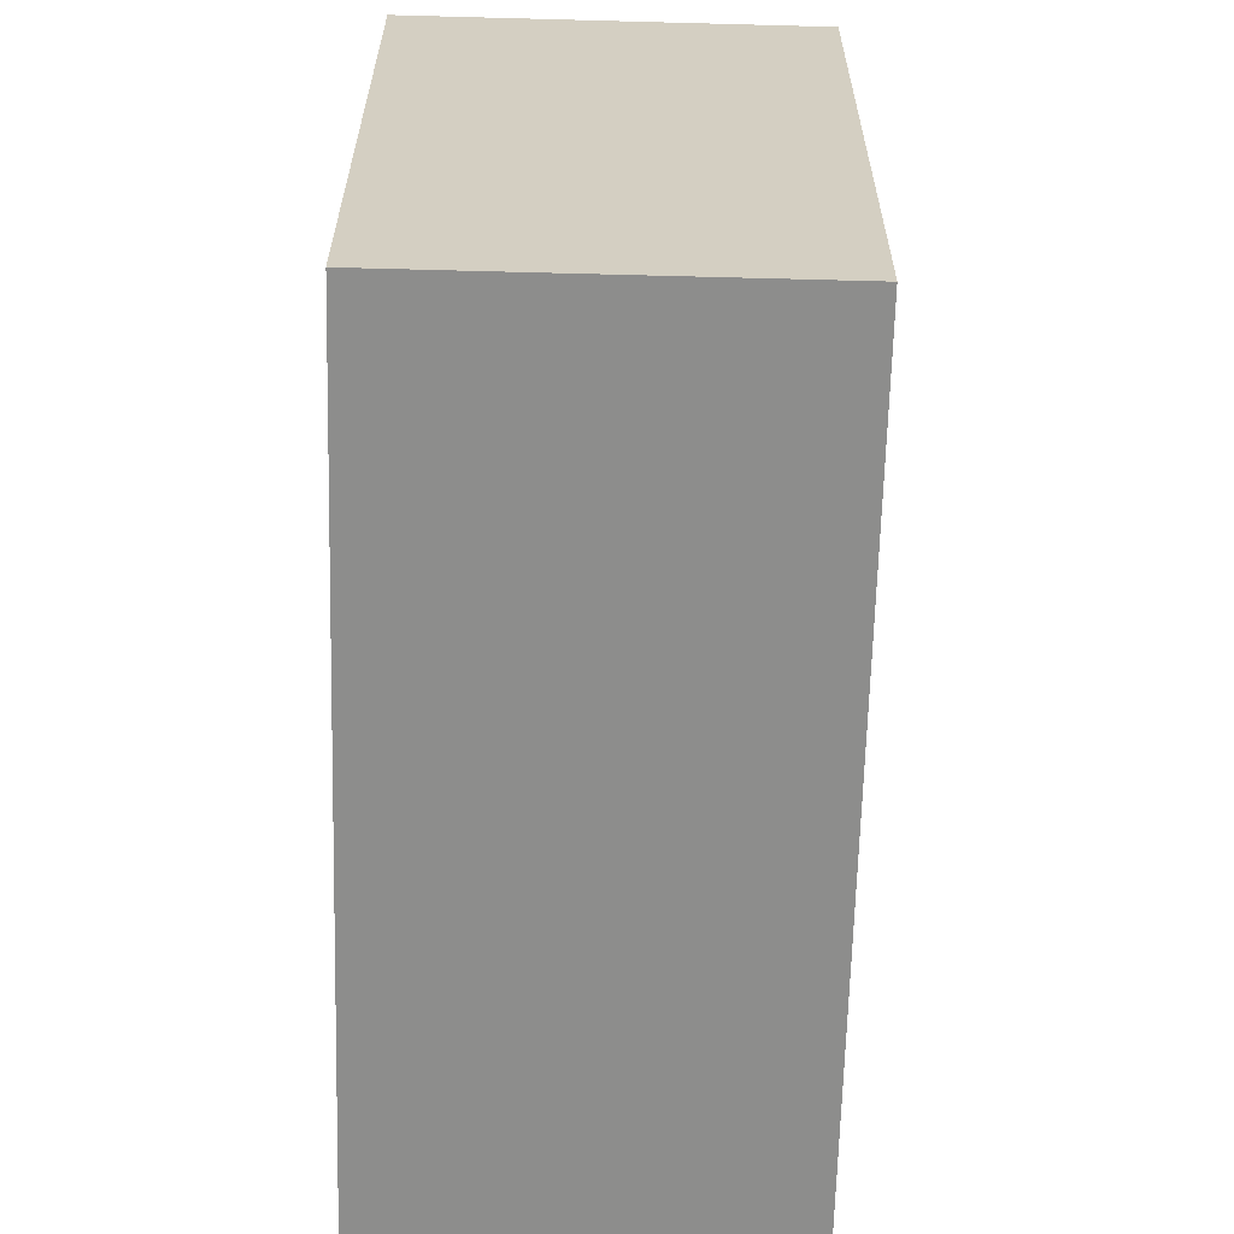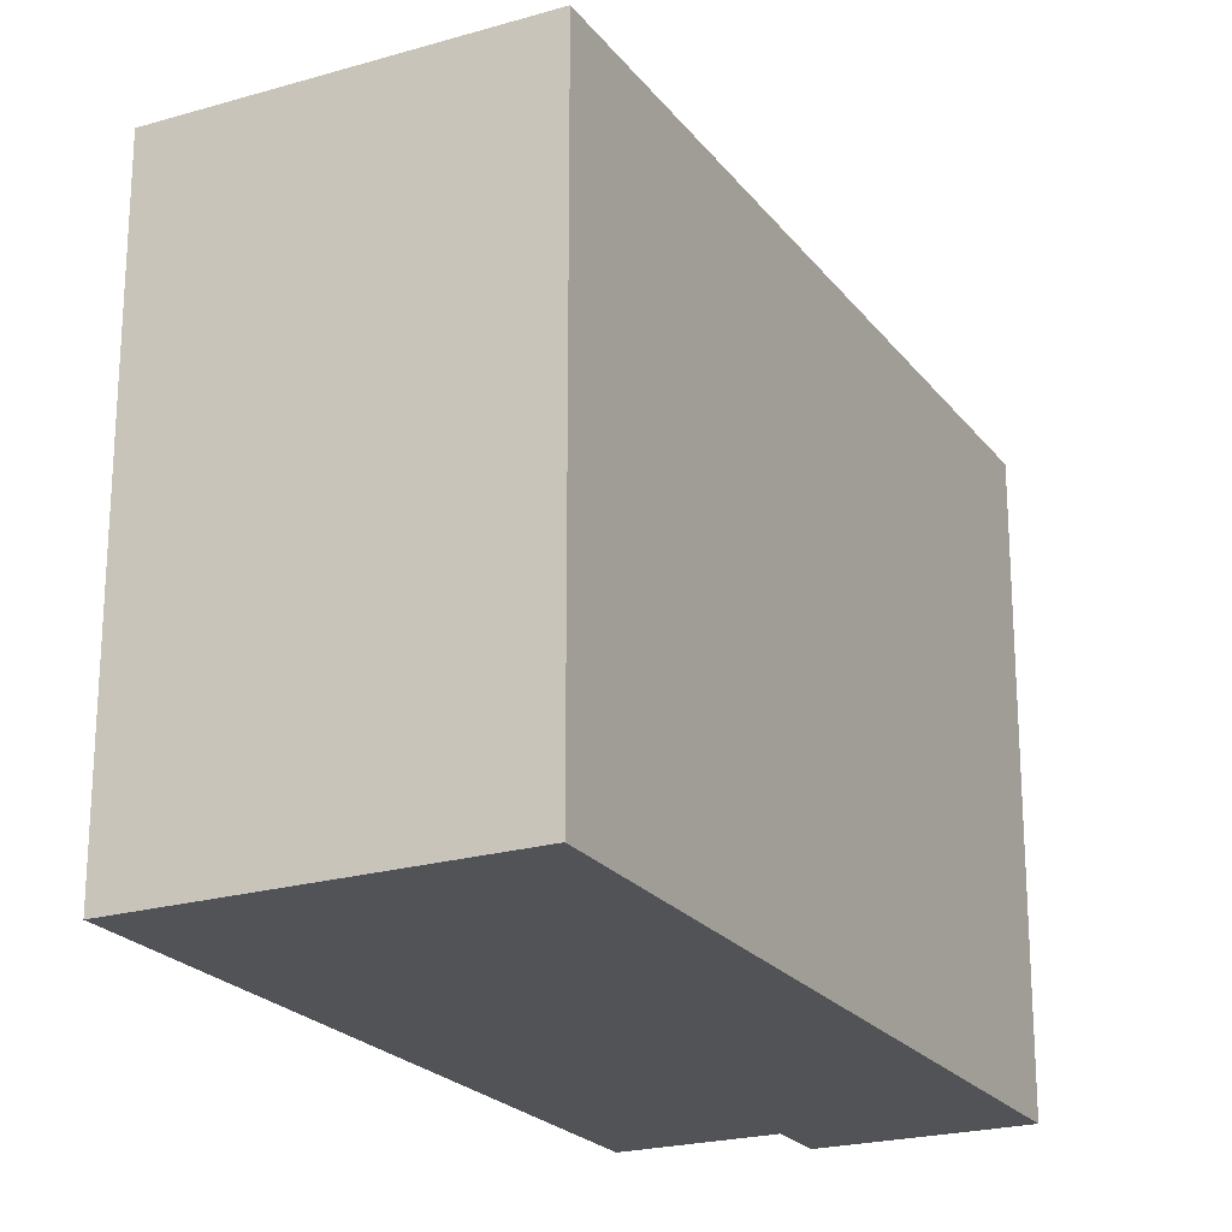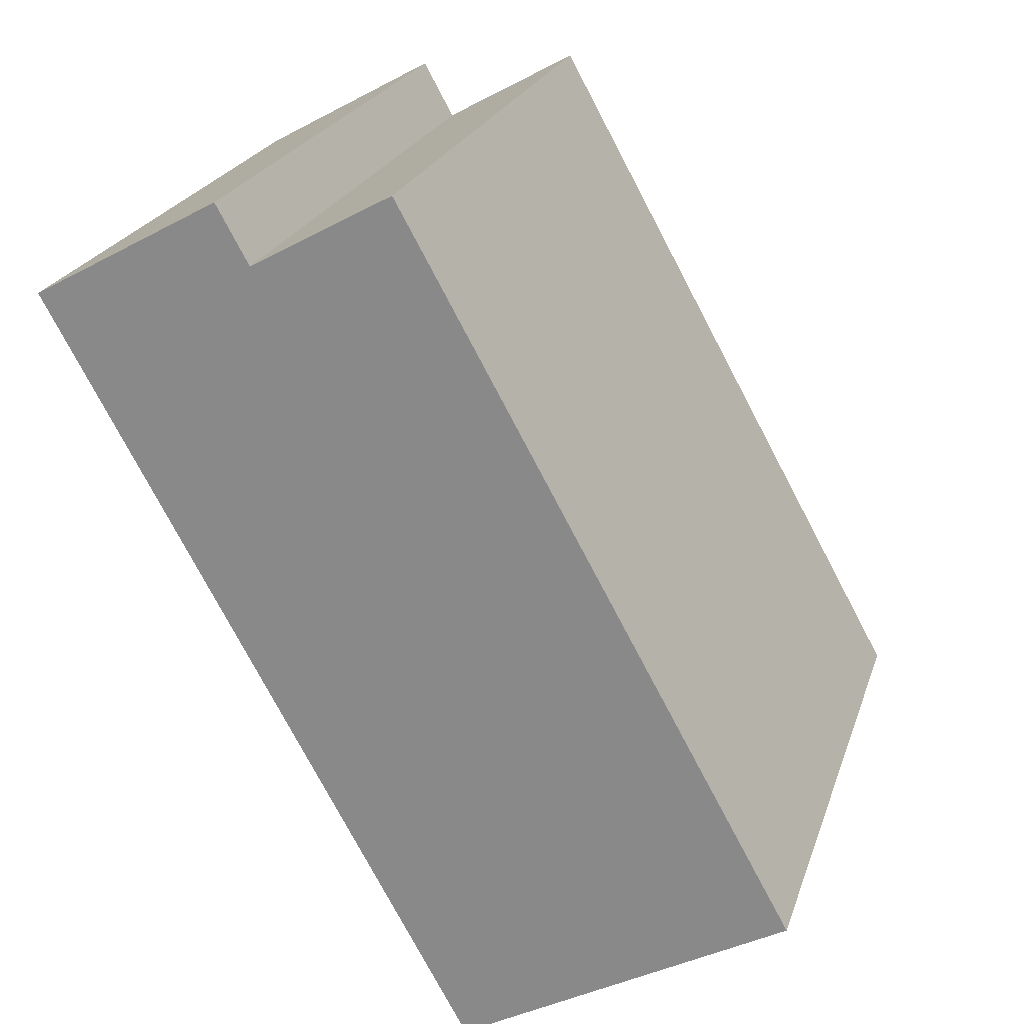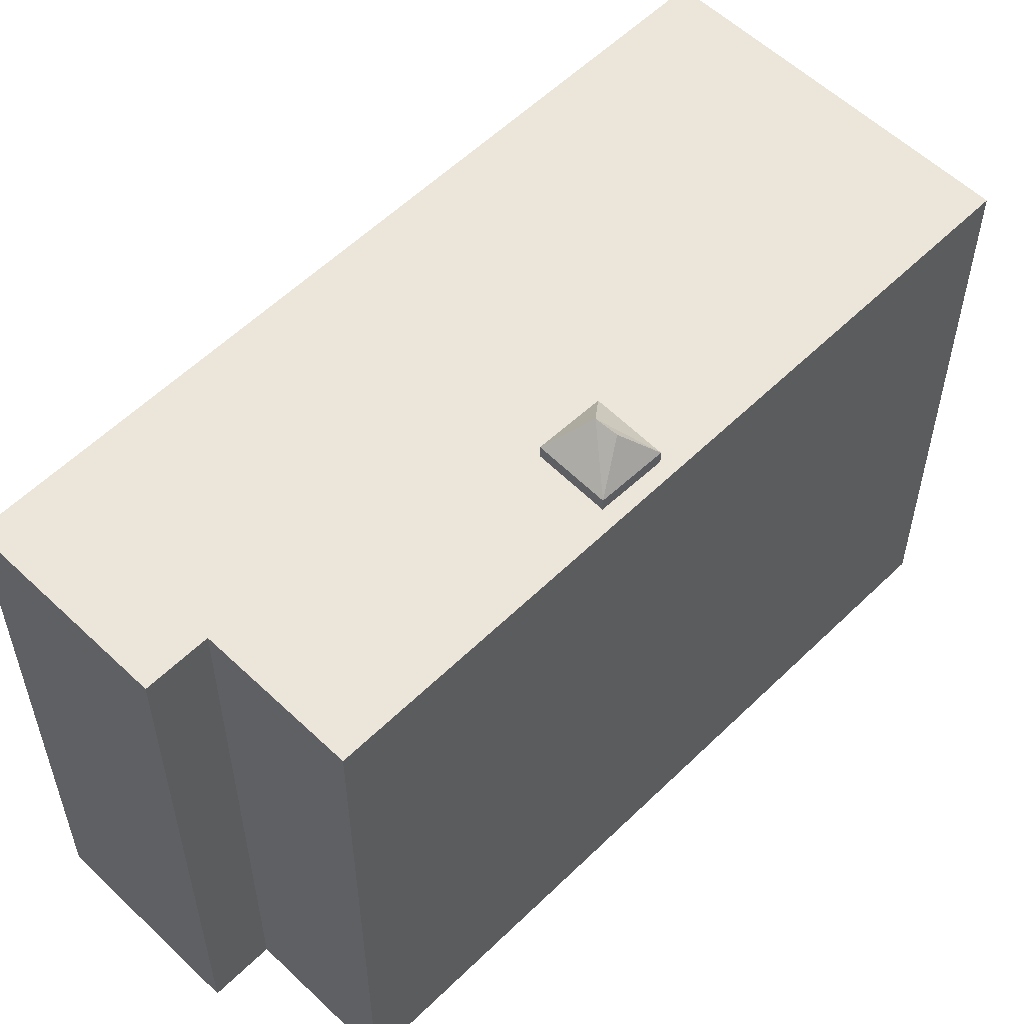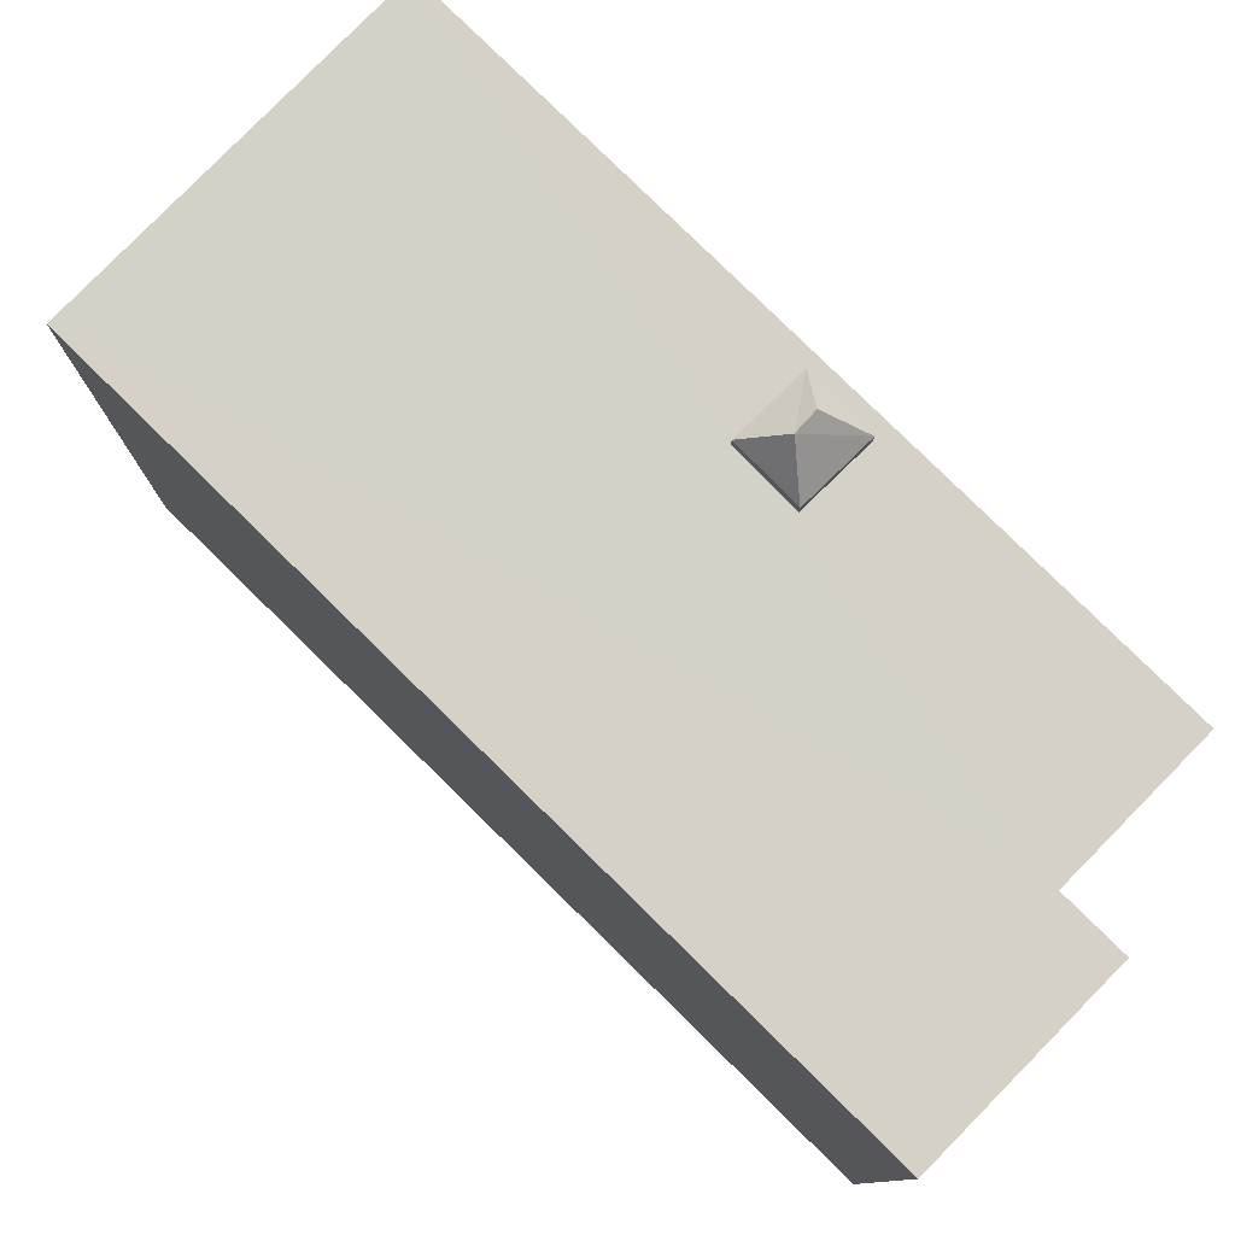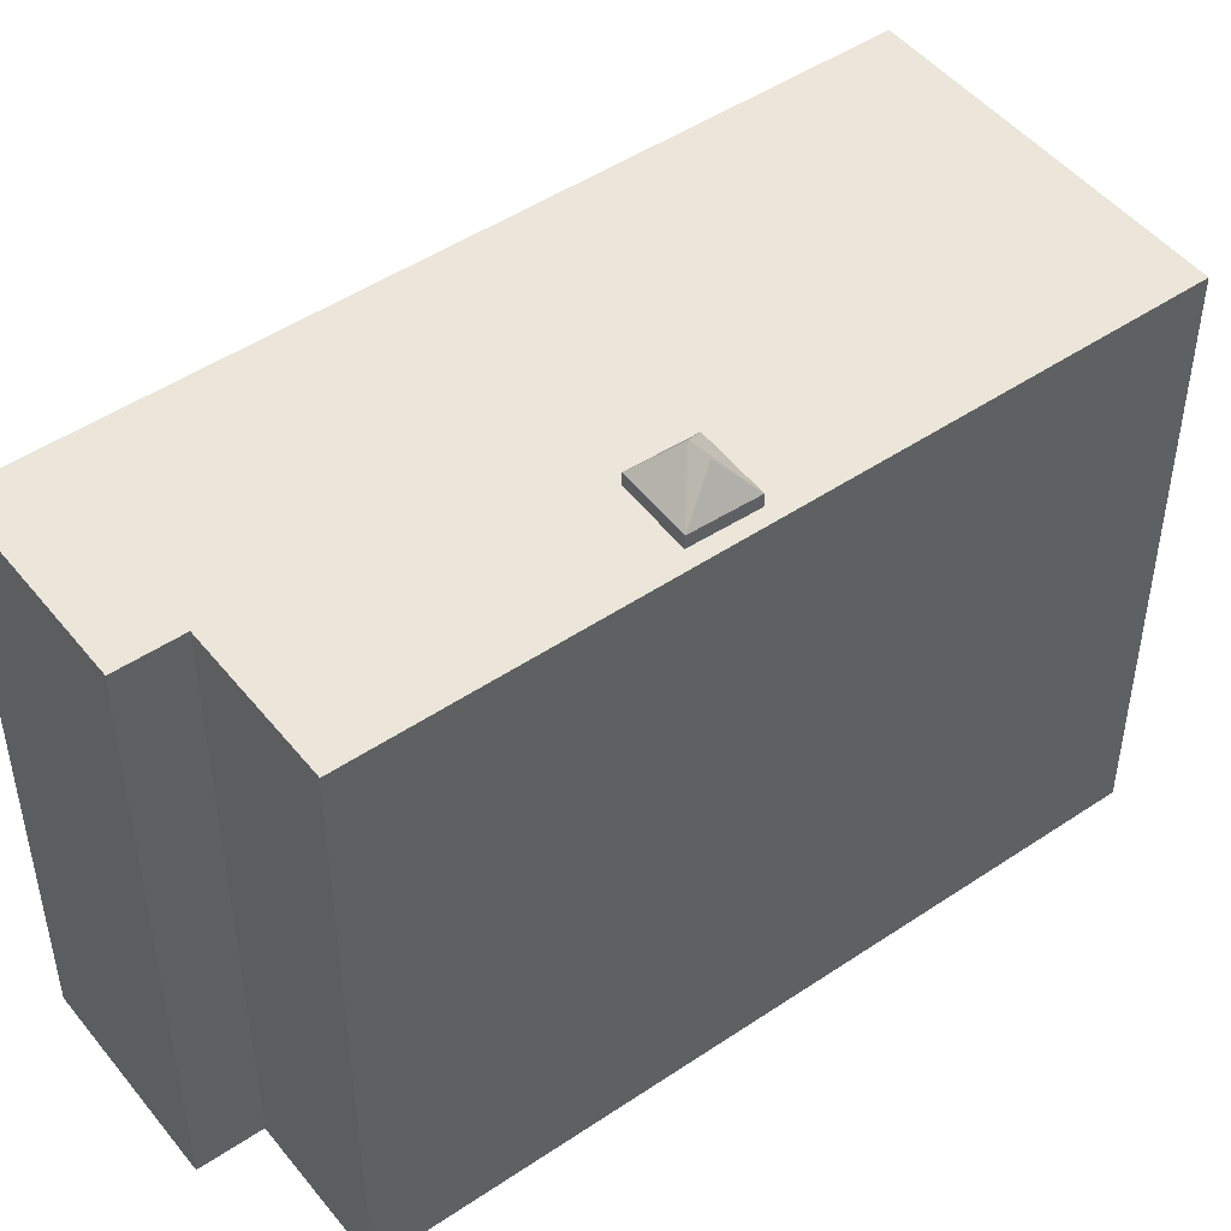
<metadata>
{"format":"obj","ext":"obj","renderer":"f3d","projection":"perspective","resolution":1024,"background":"white","views":[{"elev":-64.4,"azim":149.5,"up":"+Y"},{"elev":-22.2,"azim":178.1,"up":"+Y"},{"elev":22.8,"azim":16.1,"up":"+Z"},{"elev":57.1,"azim":15.7,"up":"+Y"},{"elev":79.7,"azim":-74.5,"up":"+Y"},{"elev":48.5,"azim":24.1,"up":"+Y"}]}
</metadata>
<code>
v 0.9948 5.944 1.882
v 1.779 6.573 1.563
v 1.634 5.944 0.7882
v 1.634 5.944 0.7882
v 1.779 6.573 1.563
v 2.818 5.944 1.479
v 1.779 6.573 1.563
v 2.171 6.573 1.76
v 2.818 5.944 1.479
v 1.779 6.573 1.563
v 2.178 5.944 2.574
v 2.171 6.573 1.76
v 0.9948 5.944 1.882
v 2.178 5.944 2.574
v 1.779 6.573 1.563
v 2.171 6.573 1.76
v 2.178 5.944 2.574
v 2.818 5.944 1.479
v -6.89 5.689 5.537
v -2.894 5.689 6.356
v 0.7958 5.689 -8.34
v -6.89 5.689 5.537
v -3.485 5.689 7.423
v -2.894 5.689 6.356
v -2.894 5.689 6.356
v 0.9948 5.696 1.882
v 1.213 5.696 1.509
v -2.894 5.689 6.356
v -0.3352 5.689 7.773
v 0.9948 5.696 1.882
v -0.3352 5.689 7.773
v 2.818 5.697 1.479
v 2.178 5.695 2.574
v -0.3352 5.689 7.773
v 2.178 5.695 2.574
v 0.9948 5.696 1.882
v 1.761 5.697 0.8623
v 2.818 5.697 1.479
v 6.76 5.706 -5.038
v -0.3352 5.689 7.773
v 6.76 5.706 -5.038
v 2.818 5.697 1.479
v -2.894 5.689 6.356
v 1.634 5.697 0.7882
v 0.7958 5.689 -8.34
v -2.894 5.689 6.356
v 1.213 5.696 1.509
v 1.634 5.697 0.7882
v 0.7958 5.689 -8.34
v 1.634 5.697 0.7882
v 6.76 5.706 -5.038
v 1.634 5.697 0.7882
v 1.761 5.697 0.8623
v 6.76 5.706 -5.038
v 0.9948 5.944 1.882
v 1.213 5.696 1.509
v 0.9948 5.696 1.882
v 1.213 5.696 1.509
v 1.634 5.944 0.7882
v 1.634 5.697 0.7882
v 0.9948 5.944 1.882
v 1.634 5.944 0.7882
v 1.213 5.696 1.509
v 1.634 5.944 0.7882
v 1.761 5.697 0.8623
v 1.634 5.697 0.7882
v 1.761 5.697 0.8623
v 2.818 5.944 1.479
v 2.818 5.697 1.479
v 1.634 5.944 0.7882
v 2.818 5.944 1.479
v 1.761 5.697 0.8623
v 0.9948 5.696 1.882
v 2.178 5.695 2.574
v 2.178 5.944 2.574
v 0.9948 5.944 1.882
v 2.178 5.695 2.574
v 2.818 5.697 1.479
v 2.818 5.944 1.479
v 2.178 5.944 2.574
v -1.615 -5.701 7.065
v -0.3352 -5.701 7.773
v -0.3352 5.689 7.773
v -2.894 5.689 6.356
v -2.894 -5.701 6.356
v -1.615 -5.701 7.065
v -2.894 5.689 6.356
v -1.615 -5.701 7.065
v -0.3352 5.689 7.773
v 3.212 -5.701 1.368
v 6.76 -5.701 -5.038
v 6.76 5.706 -5.038
v -0.3352 5.689 7.773
v -0.3352 -5.701 7.773
v 3.212 -5.701 1.368
v -0.3352 5.689 7.773
v 3.212 -5.701 1.368
v 6.76 5.706 -5.038
v 0.7958 5.689 -8.34
v 6.76 5.706 -5.038
v 6.76 -5.701 -5.038
v 0.7958 -5.701 -8.34
v -6.89 5.689 5.537
v 0.7958 5.689 -8.34
v 0.7958 -5.701 -8.34
v -6.89 -5.701 5.537
v -6.89 -5.701 5.537
v -3.485 -5.701 7.423
v -3.485 5.689 7.423
v -6.89 5.689 5.537
v -3.485 -5.701 7.423
v -2.894 -5.701 6.356
v -2.894 5.689 6.356
v -3.485 5.689 7.423
v -3.485 -5.701 7.423
v -6.89 -5.701 5.537
v 0.7958 -5.701 -8.34
v 6.76 -5.701 -5.038
v 3.212 -5.701 1.368
v -0.3352 -5.701 7.773
v -1.615 -5.701 7.065
v -2.894 -5.701 6.356
g CDNNDG01_0002910
f 1 2 3
f 4 5 6
f 7 8 9
f 10 11 12
f 13 14 15
f 16 17 18
f 19 20 21
f 22 23 24
f 25 26 27
f 28 29 30
f 31 32 33
f 34 35 36
f 37 38 39
f 40 41 42
f 43 44 45
f 46 47 48
f 49 50 51
f 52 53 54
f 55 56 57
f 58 59 60
f 61 62 63
f 64 65 66
f 67 68 69
f 70 71 72
f 76 73 75
f 75 73 74
f 80 77 78
f 78 79 80
f 81 82 83
f 84 85 86
f 87 88 89
f 90 91 92
f 93 94 95
f 96 97 98
f 99 101 102
f 99 100 101
f 106 103 105
f 105 103 104
f 108 109 110
f 110 107 108
f 112 113 111
f 111 113 114
f 119 116 117
f 122 116 119
f 122 119 121
f 121 119 120
f 122 115 116
f 118 119 117

</code>
